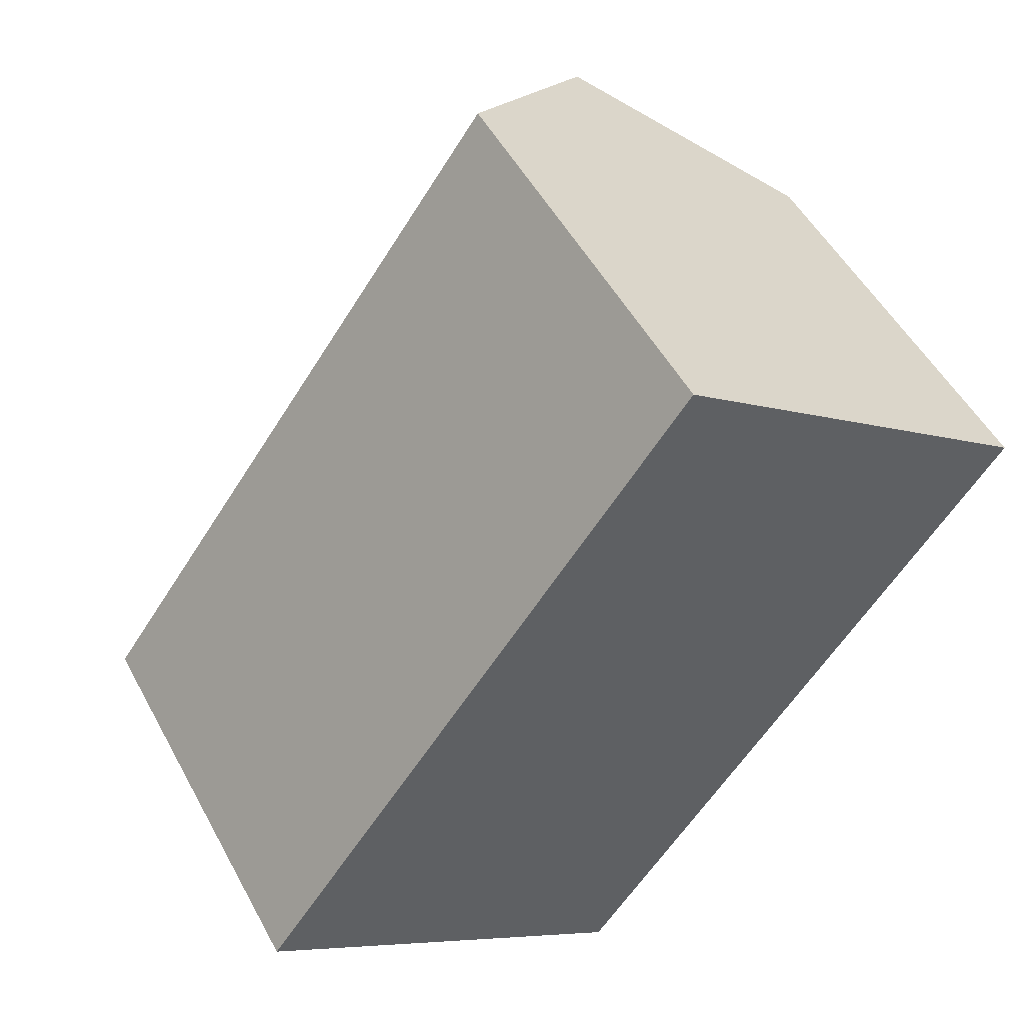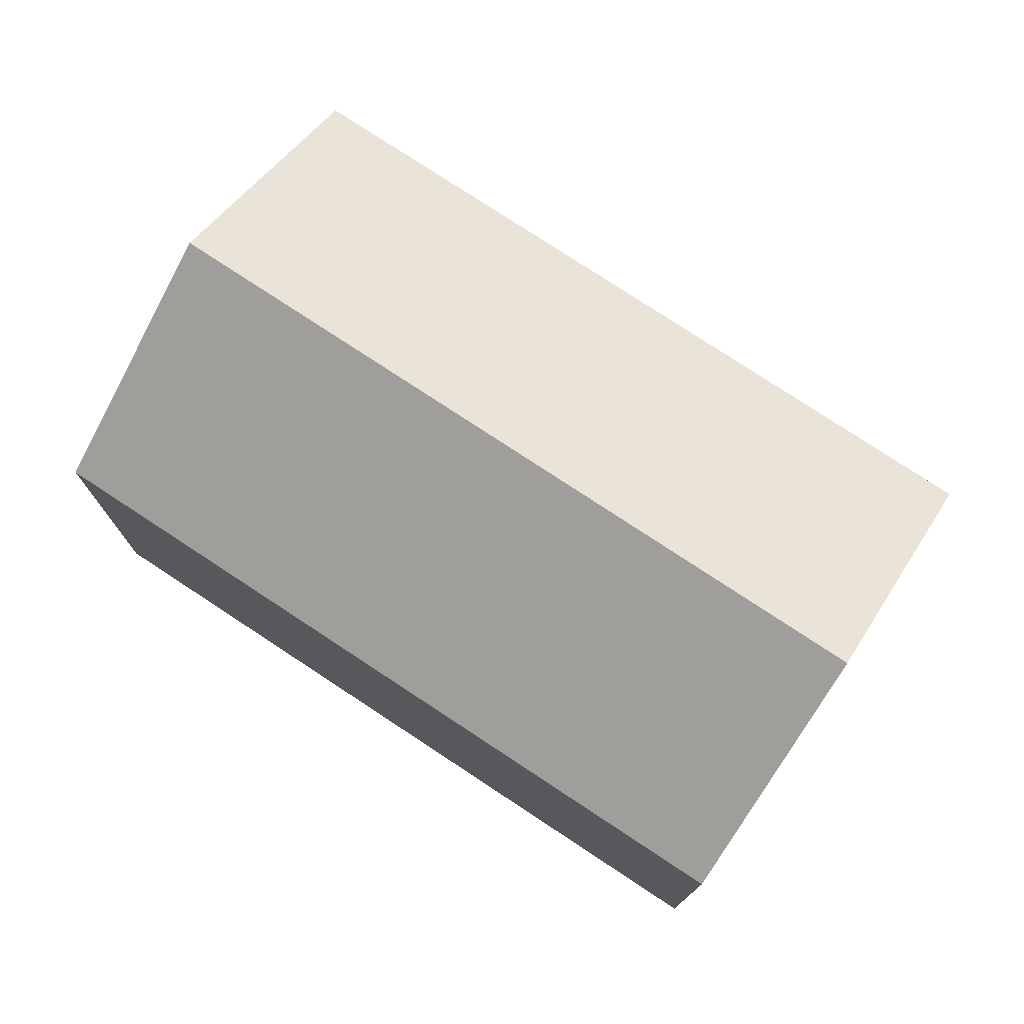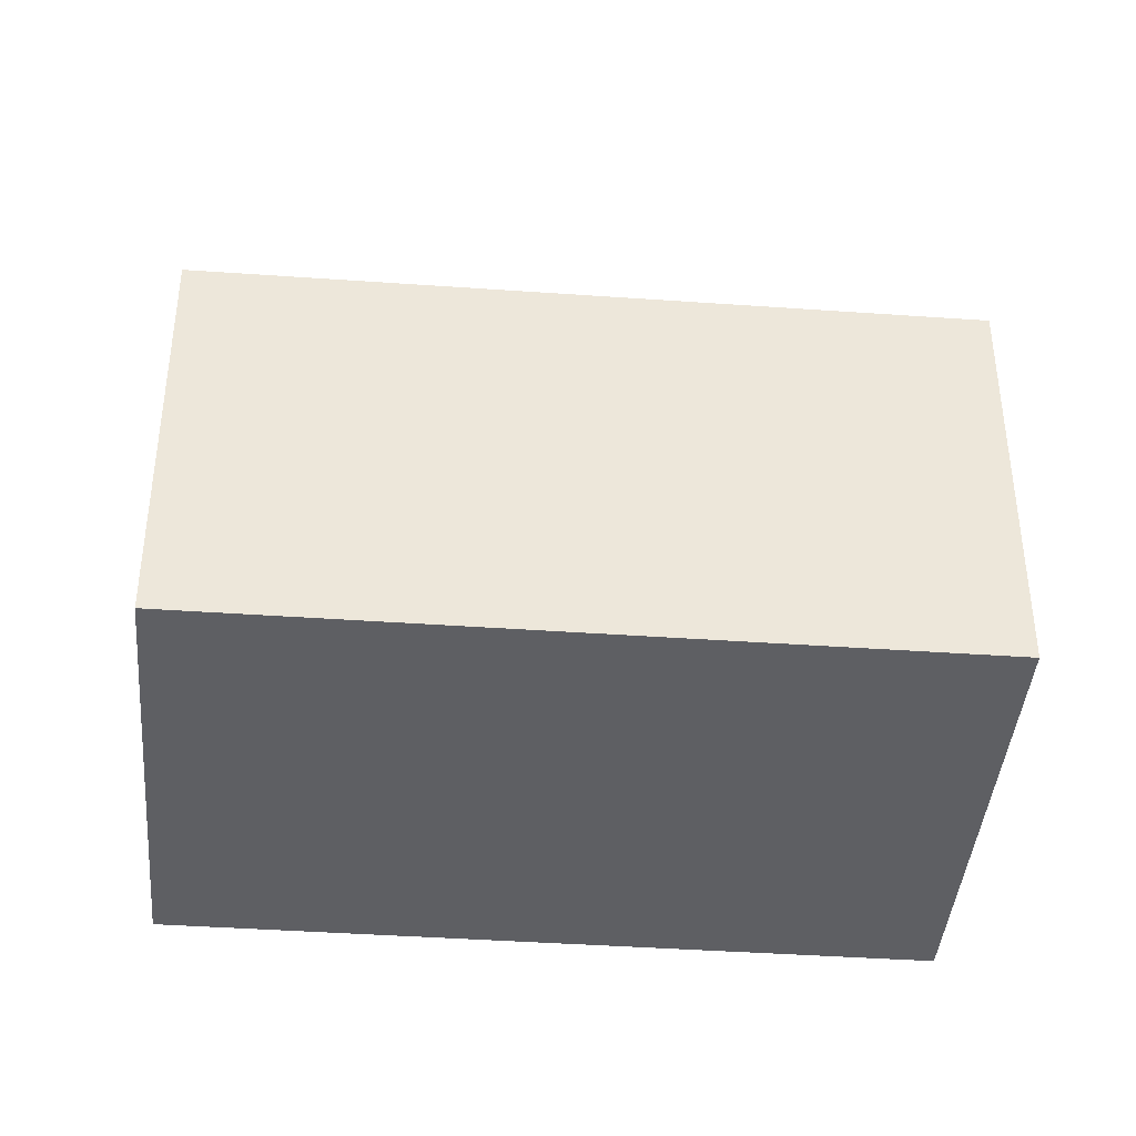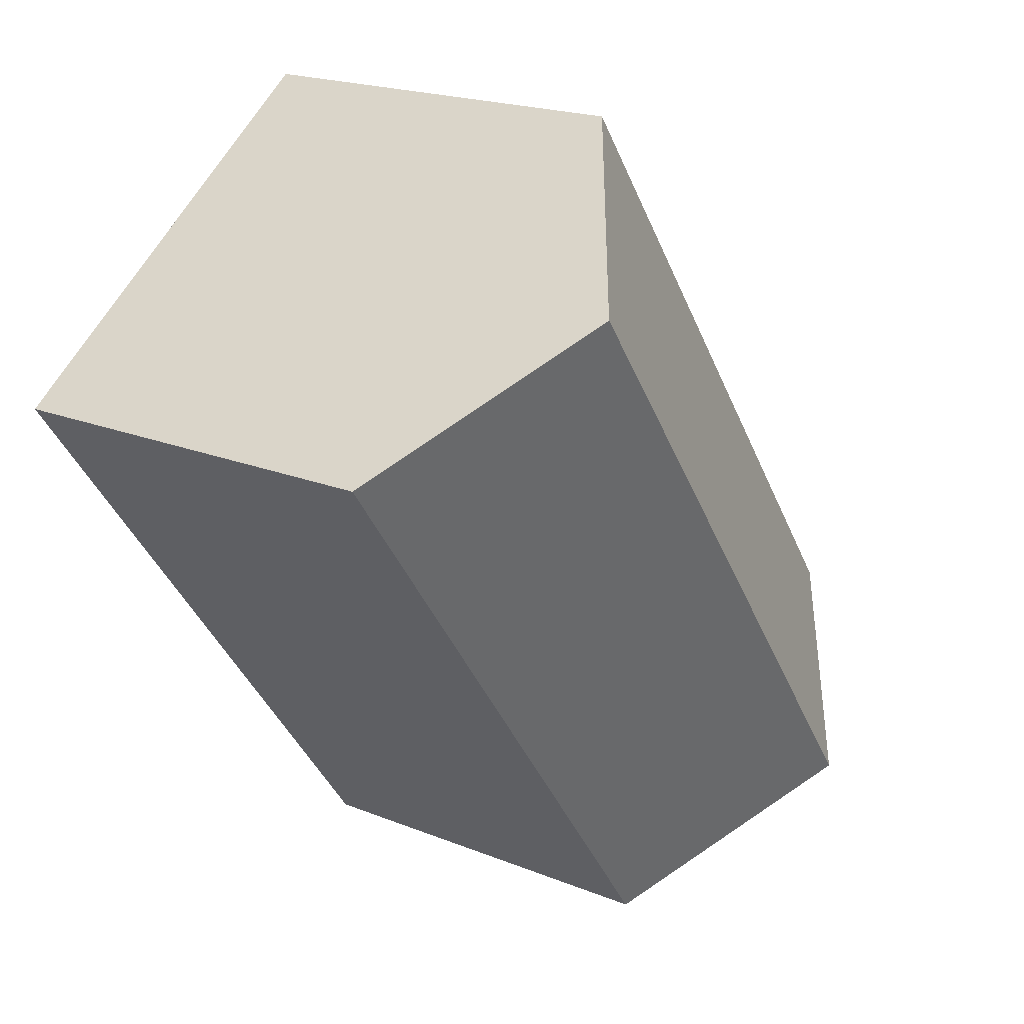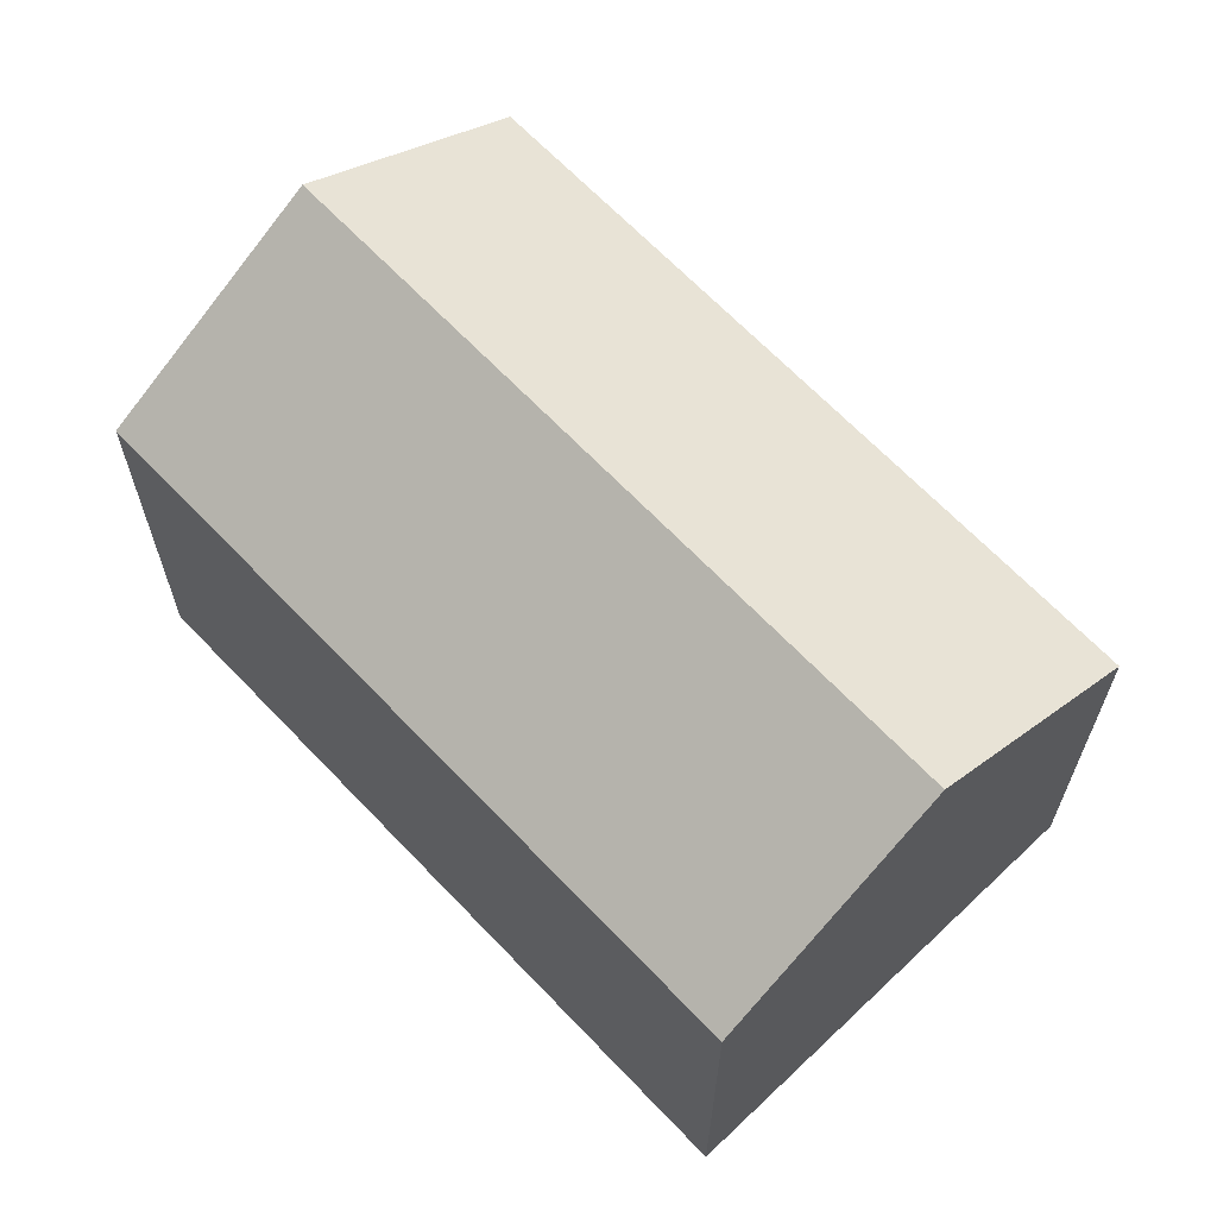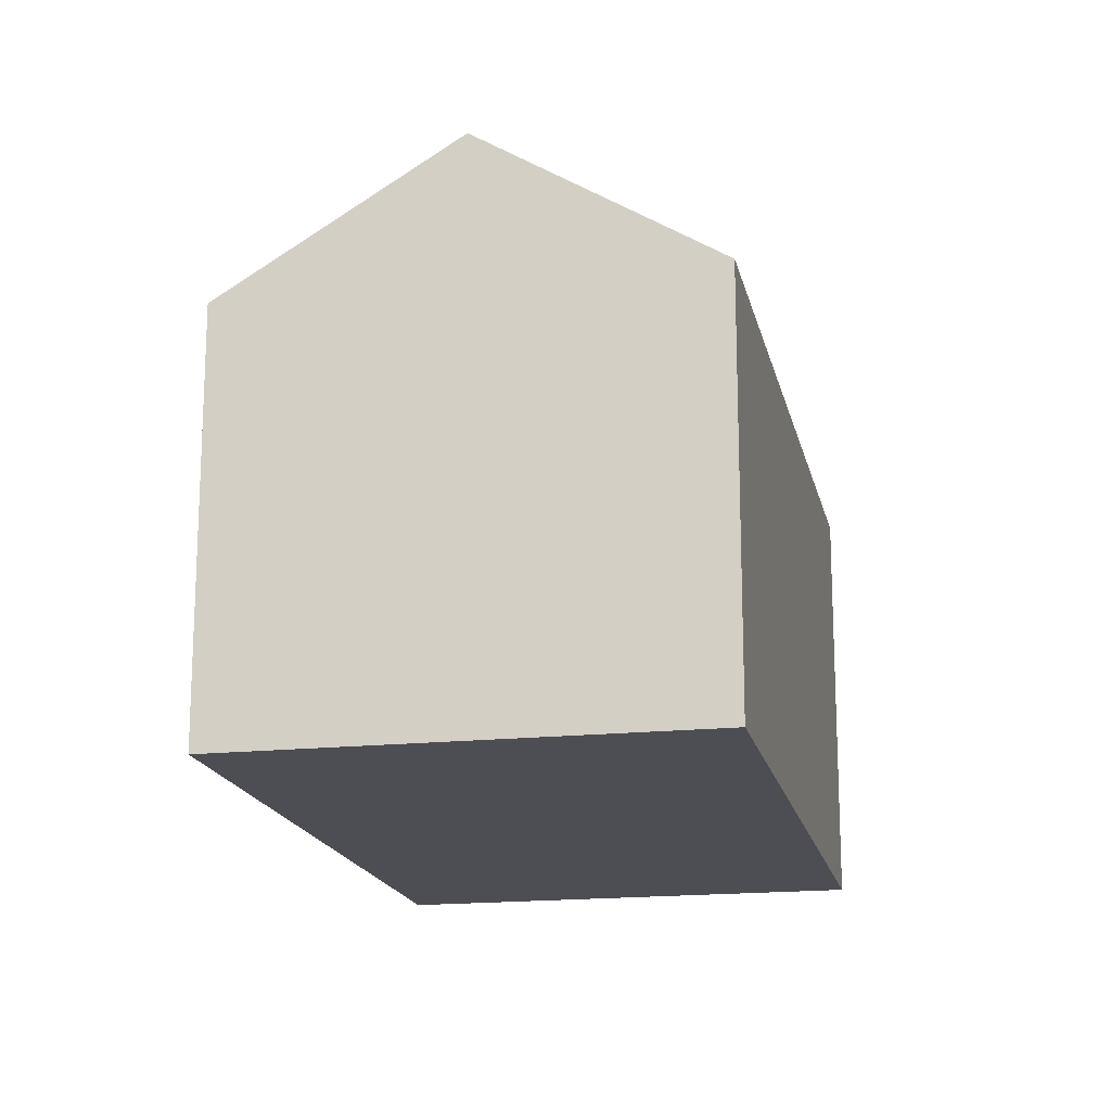
<metadata>
{"format":"obj","ext":"obj","renderer":"f3d","projection":"perspective","resolution":1024,"background":"white","views":[{"elev":51.0,"azim":-27.7,"up":"+Z"},{"elev":77.3,"azim":-20.5,"up":"+Y"},{"elev":-41.0,"azim":121.2,"up":"+Y"},{"elev":19.8,"azim":126.9,"up":"+Z"},{"elev":66.4,"azim":172.5,"up":"+Y"},{"elev":-17.4,"azim":48.0,"up":"+Y"}]}
</metadata>
<code>
v  6.616 7.12 -4.829
v  11.07 9.599 8.22
v  14.38 7.12 5.806
v  3.308 9.599 -2.415
v  0 7.12 4.36e-16
v  7.761 7.12 10.63
v  0 0 0
v  7.761 -6.512e-16 10.63
v  14.38 -3.555e-16 5.806
v  11.07 -5.033e-16 8.22
v  6.616 2.957e-16 -4.829
v  3.308 1.479e-16 -2.415
g defaultobject
f 1 2 3
f 2 1 4
f 5 2 4
f 2 5 6
f 7 6 5
f 6 7 8
f 6 3 2
f 3 6 8
f 3 8 9
f 9 8 10
f 9 1 3
f 1 9 11
f 1 5 4
f 5 1 7
f 7 1 12
f 12 1 11
f 10 11 9
f 11 10 8
f 11 8 7
f 11 7 12

</code>
